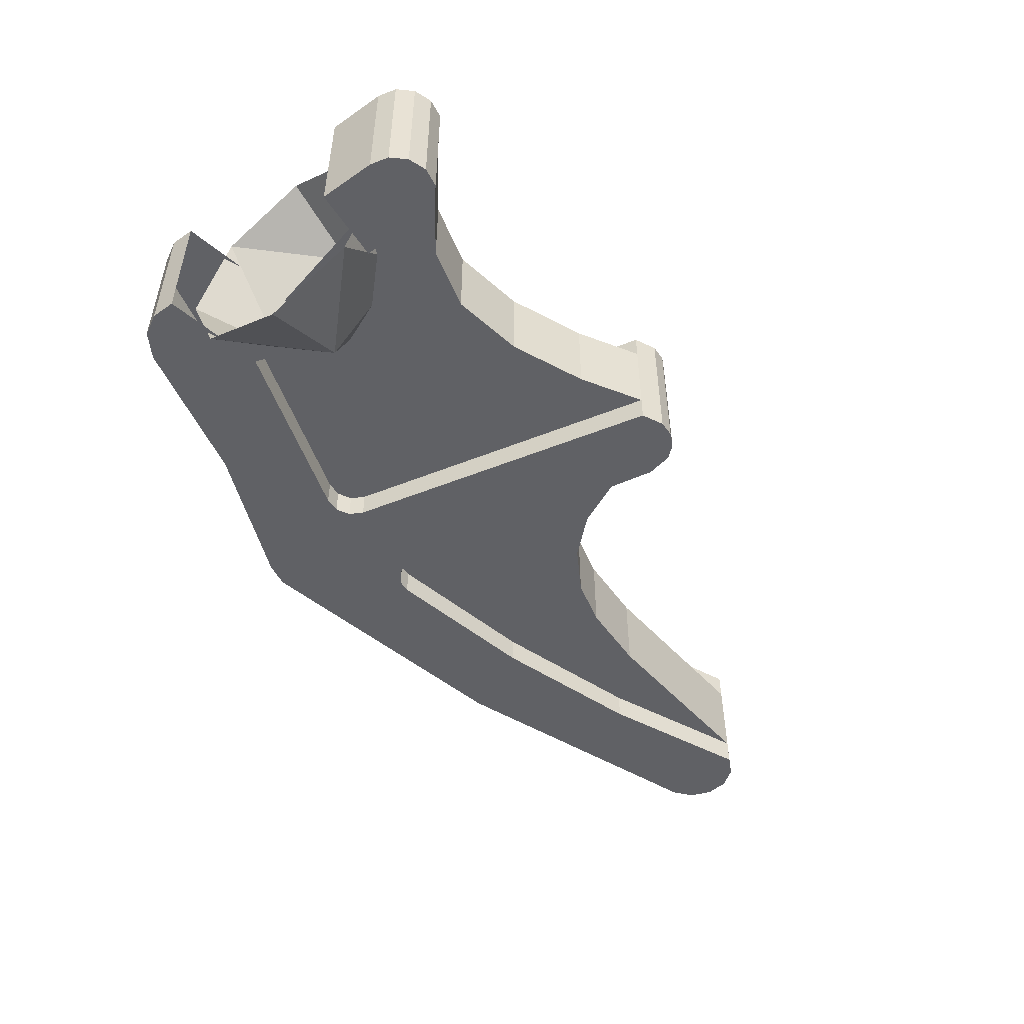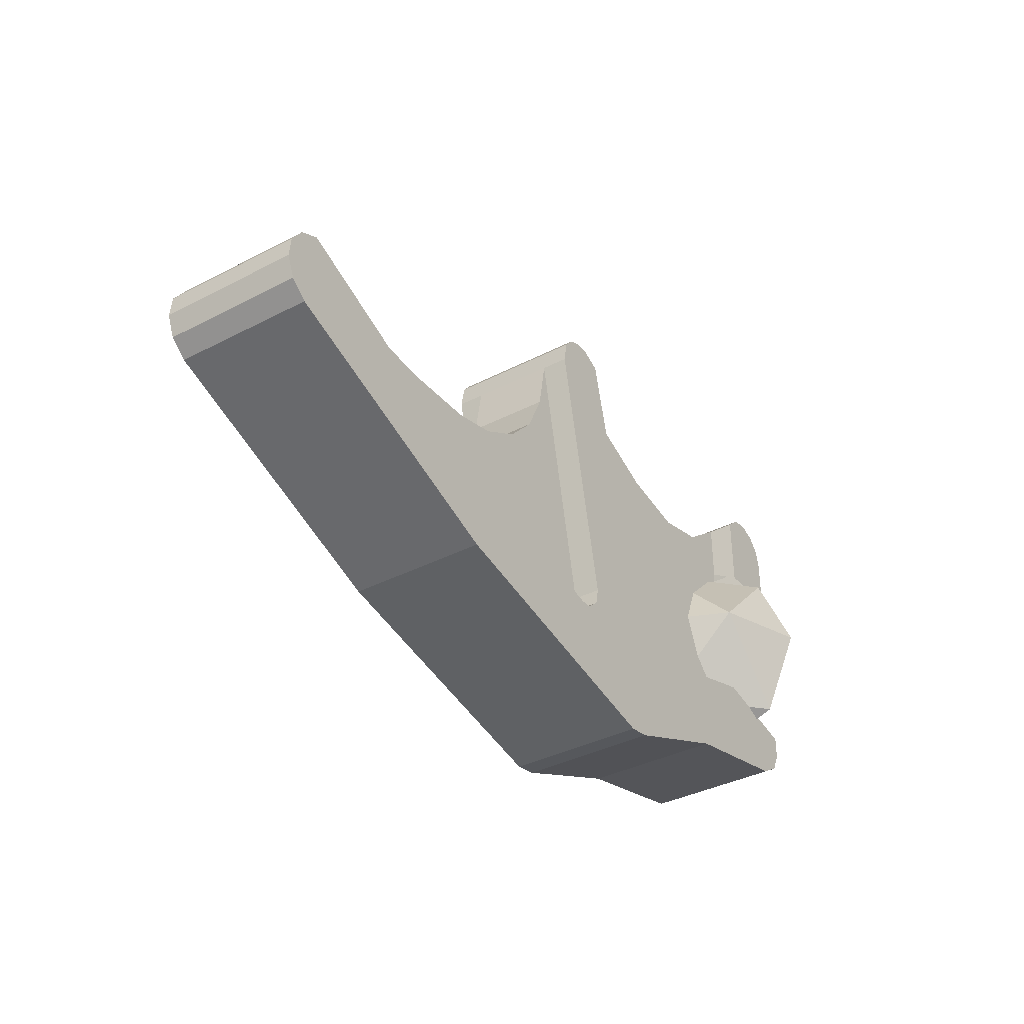
<metadata>
{"format":"obj","ext":"obj","renderer":"f3d","projection":"perspective","resolution":1024,"background":"white","views":[{"elev":-50.4,"azim":-52.9,"up":"+Y"},{"elev":-37.7,"azim":123.4,"up":"+Z"}]}
</metadata>
<code>
v 1.669 0.06875 -0.03605
v 1.816 0.06875 -0.02785
v 1.579 0.06875 -0.1266
v 1.032 0.06875 -0.1984
v 1.122 0.06875 0.2572
v 1.138 0.06875 0.1648
v 1.032 0.06875 -0.1984
v 1.138 0.06875 0.1648
v 1.173 0.06875 0.08865
v 1.5 0.06875 -0.0453
v 1.669 0.06875 -0.03605
v 1.579 0.06875 -0.1266
v 1.335 0.06875 -0.2008
v 1.5 0.06875 -0.0453
v 1.335 0.06875 -0.2008
v 1.379 0.06875 -0.0382
v 1.032 0.06875 -0.1984
v 1.173 0.06875 0.08865
v 1.227 0.06875 0.02695
v 1.081 0.06875 -0.2503
v 1.3 0.06875 -0.01695
v 1.379 0.06875 -0.0382
v 1.335 0.06875 -0.2008
v 1.081 0.06875 -0.2503
v 1.3 0.06875 -0.01695
v 1.081 0.06875 -0.2503
v 1.227 0.06875 0.02695
v 1.032 0.06875 -0.1984
v 1.081 0.06875 -0.2503
v 1.06 0.06875 -0.2483
v 1.038 0.06875 -0.2281
v 0.8347 0.06875 -0.2273
v 0.6771 0.06875 0.1899
v 0.8928 0.06875 -0.1965
v 0.8807 0.06875 -0.2177
v 0.8591 0.06875 -0.2291
v 0.8347 0.06875 -0.2273
v 0.8807 0.06875 -0.2177
v 0.7959 0.06875 0.2084
v 0.8928 0.06875 -0.1965
v 0.6771 0.06875 0.1899
v 0.9173 0.06875 0.2589
v 0.8928 0.06875 -0.1965
v 0.7959 0.06875 0.2084
v 0.8928 0.06875 -0.1965
v 0.9173 0.06875 0.2589
v 1.014 0.06875 0.3152
v 1.014 0.1125 0.3152
v 1.098 0.1125 0.3186
v 1.115 0.1125 0.2984
v 1.122 0.1125 0.2572
v 1.872 0.1125 -0.1117
v 1.858 0.1125 -0.1455
v 1.848 0.1125 -0.04505
v 1.869 0.1125 -0.0754
v 1.049 0.1125 0.3316
v 1.075 0.1125 0.3304
v 1.098 0.1125 0.3186
v 1.014 0.1125 0.3152
v 1.816 0.1125 -0.02785
v 1.848 0.1125 -0.04505
v 1.858 0.1125 -0.1455
v 1.83 0.1125 -0.1687
v 0.8928 0.1125 -0.1965
v 1.014 0.1125 0.3152
v 1.122 0.1125 0.2572
v 1.032 0.1125 -0.1984
v 1.579 0.1125 -0.1266
v 1.816 0.1125 -0.02785
v 1.83 0.1125 -0.1687
v 1.391 0.1125 -0.3263
v 0.8928 0.1125 -0.1965
v 1.032 0.1125 -0.1984
v 1.038 0.1125 -0.2281
v 0.8807 0.1125 -0.2177
v 1.391 0.1125 -0.3263
v 1.335 0.1125 -0.2008
v 1.579 0.1125 -0.1266
v 1.081 0.1125 -0.2503
v 1.335 0.1125 -0.2008
v 1.391 0.1125 -0.3263
v 0.9304 0.1125 -0.4184
v 0.8807 0.1125 -0.2177
v 1.038 0.1125 -0.2281
v 1.06 0.1125 -0.2483
v 0.8591 0.1125 -0.2291
v 1.081 0.1125 -0.2503
v 0.9304 0.1125 -0.4184
v 1.06 0.1125 -0.2483
v 0.8591 0.1125 -0.2291
v 1.06 0.1125 -0.2483
v 0.9304 0.1125 -0.4184
v 0.8911 0.1125 -0.411
v 0.8347 0.1125 -0.2273
v 0.8591 0.1125 -0.2291
v 0.8911 0.1125 -0.411
v 0.668 0.1125 -0.316
v 0.4938 0.1125 0.2826
v 0.375 0.1125 0.253
v 0.3826 0.1125 0.283
v 0.4037 0.1125 0.3055
v 0.4037 0.1125 0.3055
v 0.4328 0.1125 0.3154
v 0.4631 0.1125 0.31
v 0.4938 0.1125 0.2826
v 1.816 0.06875 -0.02785
v 1.816 0.1125 -0.02785
v 1.579 0.1125 -0.1266
v 1.579 0.06875 -0.1266
v 1.032 0.06875 -0.1984
v 1.032 0.1125 -0.1984
v 1.122 0.1125 0.2572
v 1.122 0.06875 0.2572
v 1.335 0.1125 -0.2008
v 1.335 0.06875 -0.2008
v 1.579 0.06875 -0.1266
v 1.579 0.1125 -0.1266
v 1.014 0.06875 0.3152
v 1.014 0.1125 0.3152
v 0.8928 0.1125 -0.1965
v 0.8928 0.06875 -0.1965
v 1.032 0.1125 -0.1984
v 1.032 0.06875 -0.1984
v 1.038 0.06875 -0.2281
v 1.038 0.1125 -0.2281
v 1.335 0.06875 -0.2008
v 1.335 0.1125 -0.2008
v 1.081 0.1125 -0.2503
v 1.081 0.06875 -0.2503
v 1.06 0.06875 -0.2483
v 1.06 0.1125 -0.2483
v 1.038 0.1125 -0.2281
v 1.038 0.06875 -0.2281
v 1.081 0.06875 -0.2503
v 1.081 0.1125 -0.2503
v 1.06 0.1125 -0.2483
v 1.06 0.06875 -0.2483
v 0.8928 0.06875 -0.1965
v 0.8928 0.1125 -0.1965
v 0.8807 0.1125 -0.2177
v 0.8807 0.06875 -0.2177
v 0.8807 0.06875 -0.2177
v 0.8807 0.1125 -0.2177
v 0.8591 0.1125 -0.2291
v 0.8591 0.06875 -0.2291
v 0.8591 0.06875 -0.2291
v 0.8591 0.1125 -0.2291
v 0.8347 0.1125 -0.2273
v 0.8347 0.06875 -0.2273
v 0.45 0 0.2
v 0.5914 0 0.1414
v 0.45 0.1414 0.1414
v 0.5914 0.1414 0
v 0.45 0.2 0
v 0.45 0.1414 0.1414
v 0.5914 0 0.1414
v 0.5914 0.1414 0
v 0.45 0.1414 0.1414
v 0.65 0 0
v 0.5914 0.1414 0
v 0.5914 0 0.1414
v 0.45 0 0.2
v 0.5914 0 0.1414
v 0.45 -0.1414 0.1414
v 0.5914 -0.1414 0
v 0.45 -0.2 0
v 0.45 -0.1414 0.1414
v 0.5914 0 0.1414
v 0.5914 -0.1414 0
v 0.45 -0.1414 0.1414
v 0.65 0 0
v 0.5914 -0.1414 0
v 0.5914 0 0.1414
v 0.45 0 -0.2
v 0.5914 0 -0.1414
v 0.45 0.1414 -0.1414
v 0.5914 0.1414 0
v 0.45 0.2 0
v 0.45 0.1414 -0.1414
v 0.5914 0 -0.1414
v 0.5914 0.1414 0
v 0.45 0.1414 -0.1414
v 0.65 0 0
v 0.5914 0.1414 0
v 0.5914 0 -0.1414
v 0.45 0 -0.2
v 0.5914 0 -0.1414
v 0.45 -0.1414 -0.1414
v 0.5914 -0.1414 0
v 0.45 -0.2 0
v 0.45 -0.1414 -0.1414
v 0.5914 0 -0.1414
v 0.5914 -0.1414 0
v 0.45 -0.1414 -0.1414
v 0.65 0 0
v 0.5914 -0.1414 0
v 0.5914 0 -0.1414
v 0.4938 0.1125 0.1505
v 0.4938 0.1125 0.2826
v 0.4938 0.06875 0.2826
v 0.4938 0.06875 0.1755
v 0.4938 0.1125 0.2826
v 0.4938 0.1125 0.1505
v 0.375 0.1125 0.1607
v 0.375 0.1125 0.253
v 0.8347 0.06875 -0.2273
v 0.5647 0.06875 -0.1382
v 0.4938 0.06875 0.1755
v 0.6771 0.06875 0.1899
v 0.4938 0.06875 0.1755
v 0.4938 0.06875 0.2826
v 0.5776 0.06875 0.2165
v 0.4938 0.06875 0.1755
v 0.5776 0.06875 0.2165
v 0.6771 0.06875 0.1899
v 0.5647 0.06875 -0.1382
v 0.8347 0.06875 -0.2273
v 0.8347 0.1125 -0.2273
v 0.5399 0.1125 -0.13
v 0.5399 0.1125 -0.13
v 0.8347 0.1125 -0.2273
v 0.668 0.1125 -0.316
v 0.4328 0.1125 -0.2582
v 0.5399 0.1125 -0.13
v 0.4328 0.1125 -0.2582
v 0.3928 0.1125 -0.2337
v 0.375 0.1125 -0.2
v 0.375 0.1125 -0.2
v 0.375 0.1125 -0.1608
v 0.5399 0.1125 -0.13
v 1.816 -0.06875 -0.02785
v 1.669 -0.06875 -0.03605
v 1.579 -0.06875 -0.1266
v 1.122 -0.06875 0.2572
v 1.032 -0.06875 -0.1984
v 1.138 -0.06875 0.1648
v 1.138 -0.06875 0.1648
v 1.032 -0.06875 -0.1984
v 1.173 -0.06875 0.08865
v 1.579 -0.06875 -0.1266
v 1.669 -0.06875 -0.03605
v 1.5 -0.06875 -0.0453
v 1.335 -0.06875 -0.2008
v 1.335 -0.06875 -0.2008
v 1.5 -0.06875 -0.0453
v 1.379 -0.06875 -0.0382
v 1.227 -0.06875 0.02695
v 1.173 -0.06875 0.08865
v 1.032 -0.06875 -0.1984
v 1.081 -0.06875 -0.2503
v 1.335 -0.06875 -0.2008
v 1.379 -0.06875 -0.0382
v 1.3 -0.06875 -0.01695
v 1.081 -0.06875 -0.2503
v 1.081 -0.06875 -0.2503
v 1.3 -0.06875 -0.01695
v 1.227 -0.06875 0.02695
v 1.06 -0.06875 -0.2483
v 1.081 -0.06875 -0.2503
v 1.032 -0.06875 -0.1984
v 1.038 -0.06875 -0.2281
v 0.8928 -0.06875 -0.1965
v 0.6771 -0.06875 0.1899
v 0.8347 -0.06875 -0.2273
v 0.8807 -0.06875 -0.2177
v 0.8347 -0.06875 -0.2273
v 0.8591 -0.06875 -0.2291
v 0.8807 -0.06875 -0.2177
v 0.8928 -0.06875 -0.1965
v 0.7959 -0.06875 0.2084
v 0.6771 -0.06875 0.1899
v 0.8928 -0.06875 -0.1965
v 0.9173 -0.06875 0.2589
v 0.7959 -0.06875 0.2084
v 0.9173 -0.06875 0.2589
v 0.8928 -0.06875 -0.1965
v 1.014 -0.06875 0.3152
v 1.115 -0.1125 0.2984
v 1.098 -0.1125 0.3186
v 1.014 -0.1125 0.3152
v 1.122 -0.1125 0.2572
v 1.848 -0.1125 -0.04505
v 1.858 -0.1125 -0.1455
v 1.872 -0.1125 -0.1117
v 1.869 -0.1125 -0.0754
v 1.098 -0.1125 0.3186
v 1.075 -0.1125 0.3304
v 1.049 -0.1125 0.3316
v 1.014 -0.1125 0.3152
v 1.858 -0.1125 -0.1455
v 1.848 -0.1125 -0.04505
v 1.816 -0.1125 -0.02785
v 1.83 -0.1125 -0.1687
v 1.122 -0.1125 0.2572
v 1.014 -0.1125 0.3152
v 0.8928 -0.1125 -0.1965
v 1.032 -0.1125 -0.1984
v 1.83 -0.1125 -0.1687
v 1.816 -0.1125 -0.02785
v 1.579 -0.1125 -0.1266
v 1.391 -0.1125 -0.3263
v 1.038 -0.1125 -0.2281
v 1.032 -0.1125 -0.1984
v 0.8928 -0.1125 -0.1965
v 0.8807 -0.1125 -0.2177
v 1.335 -0.1125 -0.2008
v 1.391 -0.1125 -0.3263
v 1.579 -0.1125 -0.1266
v 1.391 -0.1125 -0.3263
v 1.335 -0.1125 -0.2008
v 1.081 -0.1125 -0.2503
v 0.9304 -0.1125 -0.4184
v 1.06 -0.1125 -0.2483
v 1.038 -0.1125 -0.2281
v 0.8807 -0.1125 -0.2177
v 0.8591 -0.1125 -0.2291
v 0.9304 -0.1125 -0.4184
v 1.081 -0.1125 -0.2503
v 1.06 -0.1125 -0.2483
v 0.9304 -0.1125 -0.4184
v 1.06 -0.1125 -0.2483
v 0.8591 -0.1125 -0.2291
v 0.8911 -0.1125 -0.411
v 0.8911 -0.1125 -0.411
v 0.8591 -0.1125 -0.2291
v 0.8347 -0.1125 -0.2273
v 0.668 -0.1125 -0.316
v 0.3826 -0.1125 0.283
v 0.375 -0.1125 0.253
v 0.4938 -0.1125 0.2826
v 0.4037 -0.1125 0.3055
v 0.4631 -0.1125 0.31
v 0.4328 -0.1125 0.3154
v 0.4037 -0.1125 0.3055
v 0.4938 -0.1125 0.2826
v 1.579 -0.1125 -0.1266
v 1.816 -0.1125 -0.02785
v 1.816 -0.06875 -0.02785
v 1.579 -0.06875 -0.1266
v 1.122 -0.1125 0.2572
v 1.032 -0.1125 -0.1984
v 1.032 -0.06875 -0.1984
v 1.122 -0.06875 0.2572
v 1.579 -0.06875 -0.1266
v 1.335 -0.06875 -0.2008
v 1.335 -0.1125 -0.2008
v 1.579 -0.1125 -0.1266
v 0.8928 -0.1125 -0.1965
v 1.014 -0.1125 0.3152
v 1.014 -0.06875 0.3152
v 0.8928 -0.06875 -0.1965
v 1.038 -0.06875 -0.2281
v 1.032 -0.06875 -0.1984
v 1.032 -0.1125 -0.1984
v 1.038 -0.1125 -0.2281
v 1.081 -0.1125 -0.2503
v 1.335 -0.1125 -0.2008
v 1.335 -0.06875 -0.2008
v 1.081 -0.06875 -0.2503
v 1.038 -0.1125 -0.2281
v 1.06 -0.1125 -0.2483
v 1.06 -0.06875 -0.2483
v 1.038 -0.06875 -0.2281
v 1.06 -0.1125 -0.2483
v 1.081 -0.1125 -0.2503
v 1.081 -0.06875 -0.2503
v 1.06 -0.06875 -0.2483
v 0.8807 -0.1125 -0.2177
v 0.8928 -0.1125 -0.1965
v 0.8928 -0.06875 -0.1965
v 0.8807 -0.06875 -0.2177
v 0.8591 -0.1125 -0.2291
v 0.8807 -0.1125 -0.2177
v 0.8807 -0.06875 -0.2177
v 0.8591 -0.06875 -0.2291
v 0.8347 -0.1125 -0.2273
v 0.8591 -0.1125 -0.2291
v 0.8591 -0.06875 -0.2291
v 0.8347 -0.06875 -0.2273
v 0.4938 -0.06875 0.2826
v 0.4938 -0.1125 0.2826
v 0.4938 -0.1125 0.1505
v 0.4938 -0.06875 0.1755
v 0.375 -0.1125 0.1607
v 0.4938 -0.1125 0.1505
v 0.4938 -0.1125 0.2826
v 0.375 -0.1125 0.253
v 0.4938 -0.06875 0.1755
v 0.5647 -0.06875 -0.1382
v 0.8347 -0.06875 -0.2273
v 0.6771 -0.06875 0.1899
v 0.4938 -0.06875 0.2826
v 0.4938 -0.06875 0.1755
v 0.5776 -0.06875 0.2165
v 0.5776 -0.06875 0.2165
v 0.4938 -0.06875 0.1755
v 0.6771 -0.06875 0.1899
v 0.8347 -0.1125 -0.2273
v 0.8347 -0.06875 -0.2273
v 0.5647 -0.06875 -0.1382
v 0.5399 -0.1125 -0.13
v 0.668 -0.1125 -0.316
v 0.8347 -0.1125 -0.2273
v 0.5399 -0.1125 -0.13
v 0.4328 -0.1125 -0.2582
v 0.3928 -0.1125 -0.2337
v 0.4328 -0.1125 -0.2582
v 0.5399 -0.1125 -0.13
v 0.375 -0.1125 -0.2
v 0.375 -0.1125 -0.1608
v 0.375 -0.1125 -0.2
v 0.5399 -0.1125 -0.13
v 0.4037 -0.1125 0.3055
v 0.4328 -0.1125 0.3154
v 0.4328 0.1125 0.3154
v 0.4037 0.1125 0.3055
v 0.4328 -0.1125 0.3154
v 0.4631 -0.1125 0.31
v 0.4631 0.1125 0.31
v 0.4328 0.1125 0.3154
v 0.375 -0.1125 0.253
v 0.3826 -0.1125 0.283
v 0.3826 0.1125 0.283
v 0.375 0.1125 0.253
v 0.3826 -0.1125 0.283
v 0.4037 -0.1125 0.3055
v 0.4037 0.1125 0.3055
v 0.3826 0.1125 0.283
v 1.173 -0.06875 0.08865
v 1.227 -0.06875 0.02695
v 1.227 0.06875 0.02695
v 1.173 0.06875 0.08865
v 1.227 -0.06875 0.02695
v 1.3 -0.06875 -0.01695
v 1.3 0.06875 -0.01695
v 1.227 0.06875 0.02695
v 1.122 -0.06875 0.2572
v 1.138 -0.06875 0.1648
v 1.138 0.06875 0.1648
v 1.122 0.06875 0.2572
v 1.138 -0.06875 0.1648
v 1.173 -0.06875 0.08865
v 1.173 0.06875 0.08865
v 1.138 0.06875 0.1648
v 1.5 -0.06875 -0.0453
v 1.669 -0.06875 -0.03605
v 1.669 0.06875 -0.03605
v 1.5 0.06875 -0.0453
v 1.669 -0.06875 -0.03605
v 1.816 -0.06875 -0.02785
v 1.816 0.06875 -0.02785
v 1.669 0.06875 -0.03605
v 1.3 -0.06875 -0.01695
v 1.379 -0.06875 -0.0382
v 1.379 0.06875 -0.0382
v 1.3 0.06875 -0.01695
v 1.379 -0.06875 -0.0382
v 1.5 -0.06875 -0.0453
v 1.5 0.06875 -0.0453
v 1.379 0.06875 -0.0382
v 0.4328 0.1125 -0.2582
v 0.4328 -0.1125 -0.2582
v 0.3928 -0.1125 -0.2337
v 0.3928 0.1125 -0.2337
v 0.668 0.1125 -0.316
v 0.668 -0.1125 -0.316
v 0.4328 -0.1125 -0.2582
v 0.4328 0.1125 -0.2582
v 0.375 0.1125 -0.2
v 0.375 -0.1125 -0.2
v 0.375 -0.1125 -0.1608
v 0.375 0.1125 -0.1608
v 0.3928 0.1125 -0.2337
v 0.3928 -0.1125 -0.2337
v 0.375 -0.1125 -0.2
v 0.375 0.1125 -0.2
v 1.391 0.1125 -0.3263
v 1.391 -0.1125 -0.3263
v 0.9304 -0.1125 -0.4184
v 0.9304 0.1125 -0.4184
v 1.83 0.1125 -0.1687
v 1.83 -0.1125 -0.1687
v 1.391 -0.1125 -0.3263
v 1.391 0.1125 -0.3263
v 0.8911 0.1125 -0.411
v 0.8911 -0.1125 -0.411
v 0.668 -0.1125 -0.316
v 0.668 0.1125 -0.316
v 0.9304 0.1125 -0.4184
v 0.9304 -0.1125 -0.4184
v 0.8911 -0.1125 -0.411
v 0.8911 0.1125 -0.411
v 1.869 0.1125 -0.0754
v 1.869 -0.1125 -0.0754
v 1.872 -0.1125 -0.1117
v 1.872 0.1125 -0.1117
v 1.848 0.1125 -0.04505
v 1.848 -0.1125 -0.04505
v 1.869 -0.1125 -0.0754
v 1.869 0.1125 -0.0754
v 1.858 0.1125 -0.1455
v 1.858 -0.1125 -0.1455
v 1.83 -0.1125 -0.1687
v 1.83 0.1125 -0.1687
v 1.872 0.1125 -0.1117
v 1.872 -0.1125 -0.1117
v 1.858 -0.1125 -0.1455
v 1.858 0.1125 -0.1455
v 0.5776 -0.06875 0.2165
v 0.6771 -0.06875 0.1899
v 0.6771 0.06875 0.1899
v 0.5776 0.06875 0.2165
v 0.6771 -0.06875 0.1899
v 0.7959 -0.06875 0.2084
v 0.7959 0.06875 0.2084
v 0.6771 0.06875 0.1899
v 0.4938 -0.06875 0.2826
v 0.5776 -0.06875 0.2165
v 0.5776 0.06875 0.2165
v 0.4938 0.06875 0.2826
v 1.049 -0.1125 0.3316
v 1.075 -0.1125 0.3304
v 1.075 0.1125 0.3304
v 1.049 0.1125 0.3316
v 0.7959 -0.06875 0.2084
v 0.9173 -0.06875 0.2589
v 0.9173 0.06875 0.2589
v 0.7959 0.06875 0.2084
v 0.9173 -0.06875 0.2589
v 1.014 -0.06875 0.3152
v 1.014 0.06875 0.3152
v 0.9173 0.06875 0.2589
v 0.375 -0.1125 0.1607
v 0.375 -0.1125 0.253
v 0.375 0.1125 0.253
v 0.375 0.1125 0.1607
v 1.075 -0.1125 0.3304
v 1.098 -0.1125 0.3186
v 1.098 0.1125 0.3186
v 1.075 0.1125 0.3304
v 1.098 -0.1125 0.3186
v 1.115 -0.1125 0.2984
v 1.115 0.1125 0.2984
v 1.098 0.1125 0.3186
v 1.816 -0.06875 -0.02785
v 1.816 -0.1125 -0.02785
v 1.848 -0.1125 -0.04505
v 1.816 0.1125 -0.02785
v 1.816 0.06875 -0.02785
v 1.848 0.1125 -0.04505
v 1.816 -0.06875 -0.02785
v 1.848 -0.1125 -0.04505
v 1.848 0.1125 -0.04505
v 1.816 0.06875 -0.02785
v 0.4631 0.1125 0.31
v 0.4631 -0.1125 0.31
v 0.4938 -0.06875 0.2826
v 0.4938 0.06875 0.2826
v 1.014 0.06875 0.3152
v 1.014 -0.06875 0.3152
v 1.049 -0.1125 0.3316
v 1.049 0.1125 0.3316
v 1.115 -0.1125 0.2984
v 1.122 -0.06875 0.2572
v 1.122 0.06875 0.2572
v 1.115 0.1125 0.2984
v 1.115 -0.1125 0.2984
v 1.122 -0.1125 0.2572
v 1.122 -0.06875 0.2572
v 1.115 0.1125 0.2984
v 1.122 0.06875 0.2572
v 1.122 0.1125 0.2572
v 0.4631 0.1125 0.31
v 0.4938 0.06875 0.2826
v 0.4938 0.1125 0.2826
v 0.4631 -0.1125 0.31
v 0.4938 -0.1125 0.2826
v 0.4938 -0.06875 0.2826
v 1.014 -0.06875 0.3152
v 1.014 -0.1125 0.3152
v 1.049 -0.1125 0.3316
v 1.014 0.1125 0.3152
v 1.014 0.06875 0.3152
v 1.049 0.1125 0.3316
g mesh7470516
f 1 2 3
f 4 5 6
f 7 8 9
f 10 11 12
f 12 13 10
f 14 15 16
f 17 18 19
f 19 20 17
f 21 22 23
f 23 24 21
f 25 26 27
f 28 29 30
f 30 31 28
f 32 33 34
f 34 35 32
f 36 37 38
f 39 40 41
f 42 43 44
f 45 46 47
f 48 49 50
f 50 51 48
f 52 53 54
f 54 55 52
f 56 57 58
f 58 59 56
f 60 61 62
f 62 63 60
f 64 65 66
f 66 67 64
f 68 69 70
f 70 71 68
f 72 73 74
f 74 75 72
f 76 77 78
f 79 80 81
f 81 82 79
f 83 84 85
f 85 86 83
f 87 88 89
f 90 91 92
f 92 93 90
f 94 95 96
f 96 97 94
f 98 99 100
f 100 101 98
f 102 103 104
f 104 105 102
f 106 107 108
f 108 109 106
f 110 111 112
f 112 113 110
f 114 115 116
f 116 117 114
f 118 119 120
f 120 121 118
f 122 123 124
f 124 125 122
f 126 127 128
f 128 129 126
f 130 131 132
f 132 133 130
f 134 135 136
f 136 137 134
f 138 139 140
f 140 141 138
f 142 143 144
f 144 145 142
f 146 147 148
f 148 149 146
g mesh7470518
f 150 151 152
f 153 154 155
f 156 157 158
f 159 160 161
g mesh7470520
f 162 164 163
f 165 167 166
f 168 170 169
f 171 173 172
g mesh7470522
f 174 176 175
f 177 179 178
f 180 182 181
f 183 185 184
g mesh7470524
f 186 187 188
f 189 190 191
f 192 193 194
f 195 196 197
f 198 199 200
f 200 201 198
f 202 203 204
f 204 205 202
f 206 207 208
f 208 209 206
f 210 211 212
f 213 214 215
f 216 217 218
f 218 219 216
f 220 221 222
f 222 223 220
f 224 225 226
f 226 227 224
f 228 229 230
f 231 232 233
f 234 235 236
f 237 238 239
f 240 241 242
f 242 243 240
f 244 245 246
f 247 248 249
f 249 250 247
f 251 252 253
f 253 254 251
f 255 256 257
f 258 259 260
f 260 261 258
f 262 263 264
f 264 265 262
f 266 267 268
f 269 270 271
f 272 273 274
f 275 276 277
f 278 279 280
f 280 281 278
f 282 283 284
f 284 285 282
f 286 287 288
f 288 289 286
f 290 291 292
f 292 293 290
f 294 295 296
f 296 297 294
f 298 299 300
f 300 301 298
f 302 303 304
f 304 305 302
f 306 307 308
f 309 310 311
f 311 312 309
f 313 314 315
f 315 316 313
f 317 318 319
f 320 321 322
f 322 323 320
f 324 325 326
f 326 327 324
f 328 329 330
f 330 331 328
f 332 333 334
f 334 335 332
f 336 337 338
f 338 339 336
f 340 341 342
f 342 343 340
f 344 345 346
f 346 347 344
f 348 349 350
f 350 351 348
f 352 353 354
f 354 355 352
f 356 357 358
f 358 359 356
f 360 361 362
f 362 363 360
f 364 365 366
f 366 367 364
f 368 369 370
f 370 371 368
f 372 373 374
f 374 375 372
f 376 377 378
f 378 379 376
f 380 381 382
f 382 383 380
f 384 385 386
f 386 387 384
f 388 389 390
f 390 391 388
f 392 393 394
f 395 396 397
f 398 399 400
f 400 401 398
f 402 403 404
f 404 405 402
f 406 407 408
f 408 409 406
f 410 411 412
f 413 414 415
f 415 416 413
f 417 418 419
f 419 420 417
f 421 422 423
f 423 424 421
f 425 426 427
f 427 428 425
f 429 430 431
f 431 432 429
f 433 434 435
f 435 436 433
f 437 438 439
f 439 440 437
f 441 442 443
f 443 444 441
f 445 446 447
f 447 448 445
f 449 450 451
f 451 452 449
f 453 454 455
f 455 456 453
f 457 458 459
f 459 460 457
f 461 462 463
f 463 464 461
f 465 466 467
f 467 468 465
f 469 470 471
f 471 472 469
f 473 474 475
f 475 476 473
f 477 478 479
f 479 480 477
f 481 482 483
f 483 484 481
f 485 486 487
f 487 488 485
f 489 490 491
f 491 492 489
f 493 494 495
f 495 496 493
f 497 498 499
f 499 500 497
f 501 502 503
f 503 504 501
f 505 506 507
f 507 508 505
f 509 510 511
f 511 512 509
f 513 514 515
f 515 516 513
f 517 518 519
f 519 520 517
f 521 522 523
f 523 524 521
f 525 526 527
f 527 528 525
f 529 530 531
f 531 532 529
f 533 534 535
f 535 536 533
f 537 538 539
f 539 540 537
f 541 542 543
f 543 544 541
f 545 546 547
f 548 549 550
f 551 552 553
f 553 554 551
f 555 556 557
f 557 558 555
f 559 560 561
f 561 562 559
f 563 564 565
f 565 566 563
f 567 568 569
f 570 571 572
f 573 574 575
f 576 577 578
f 579 580 581
f 582 583 584

</code>
